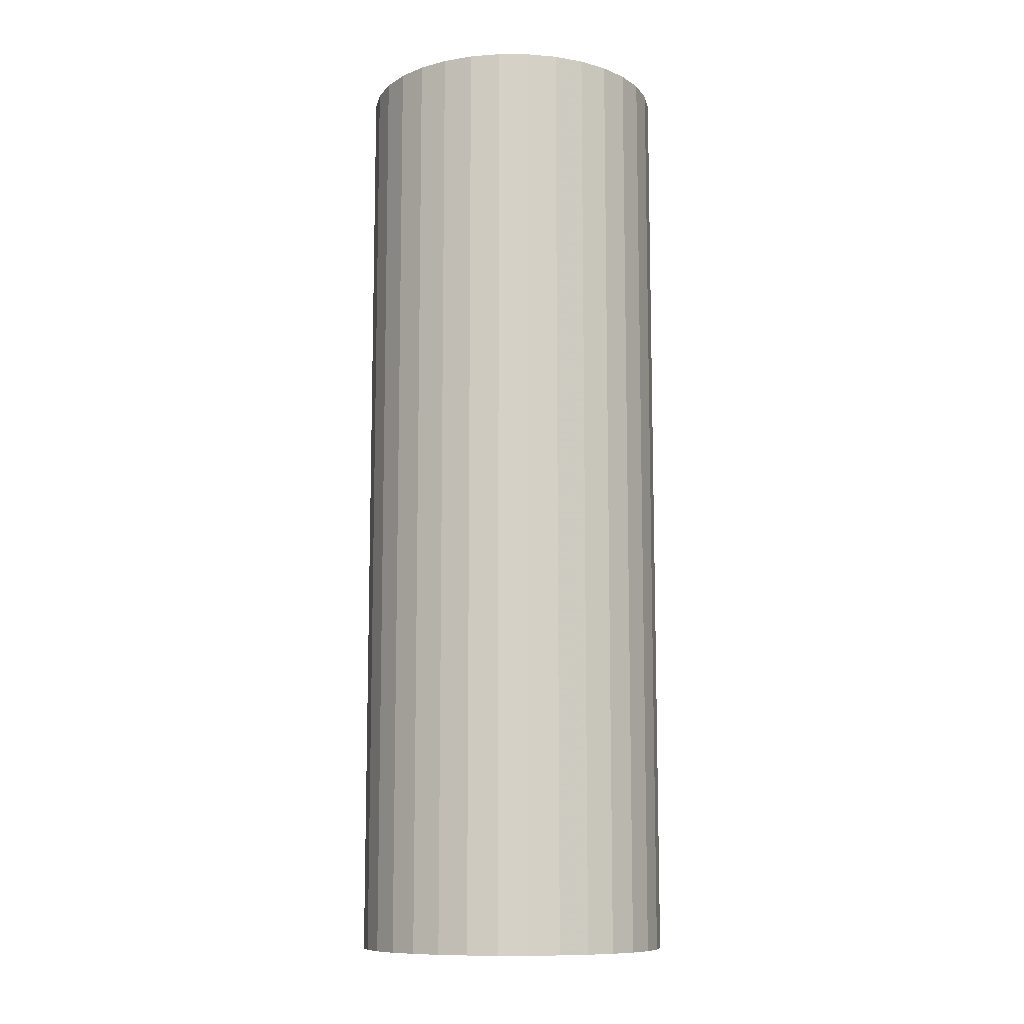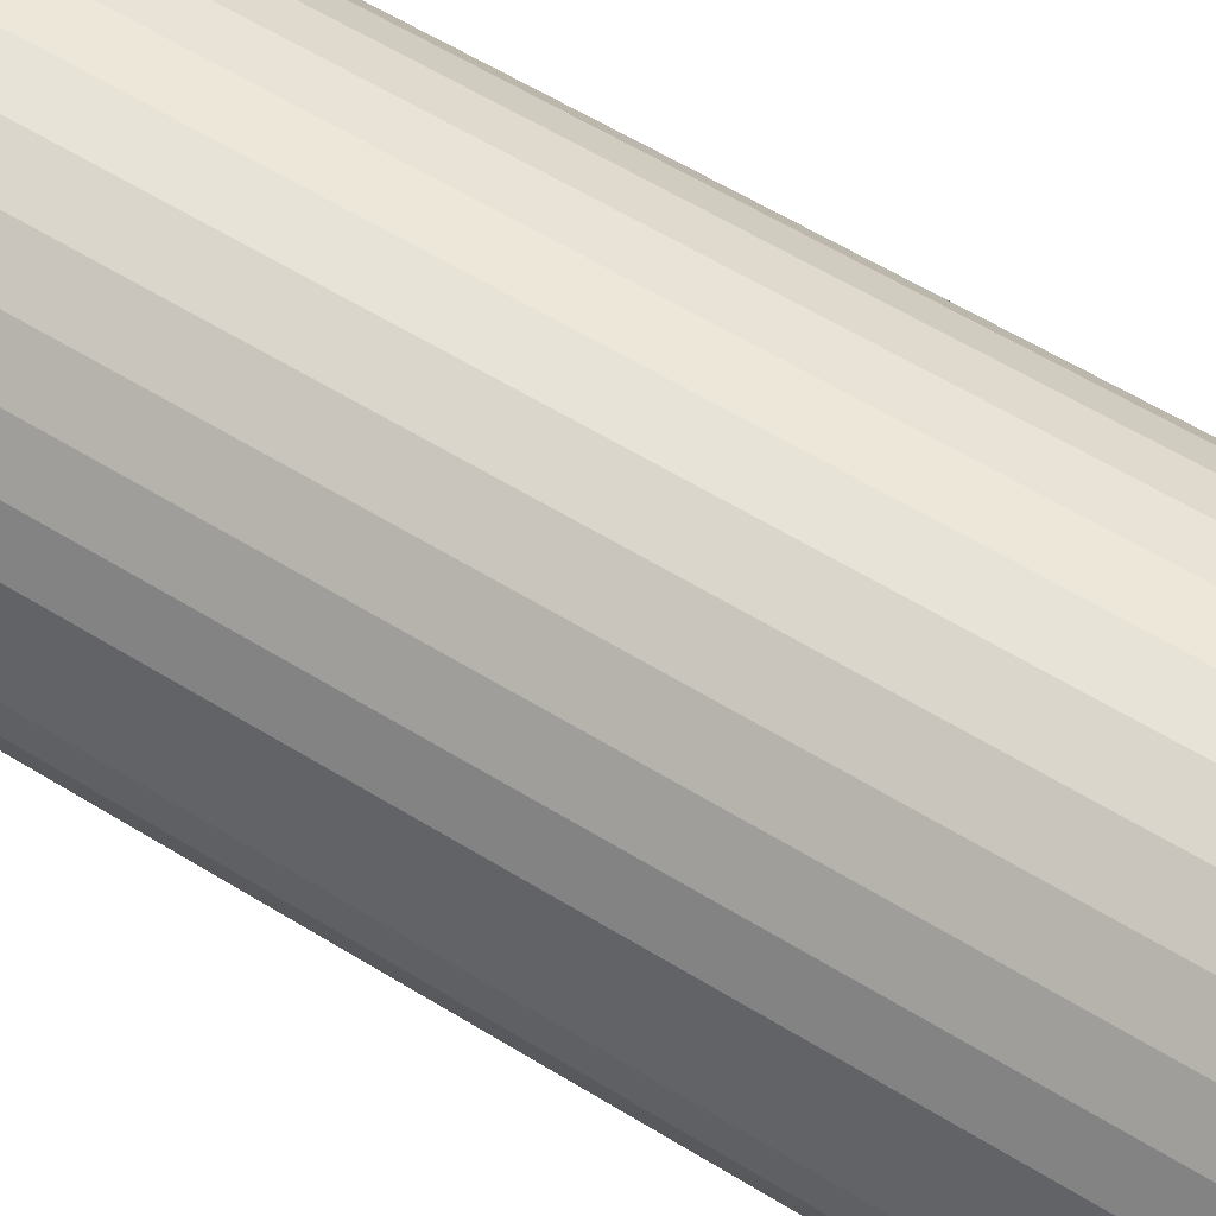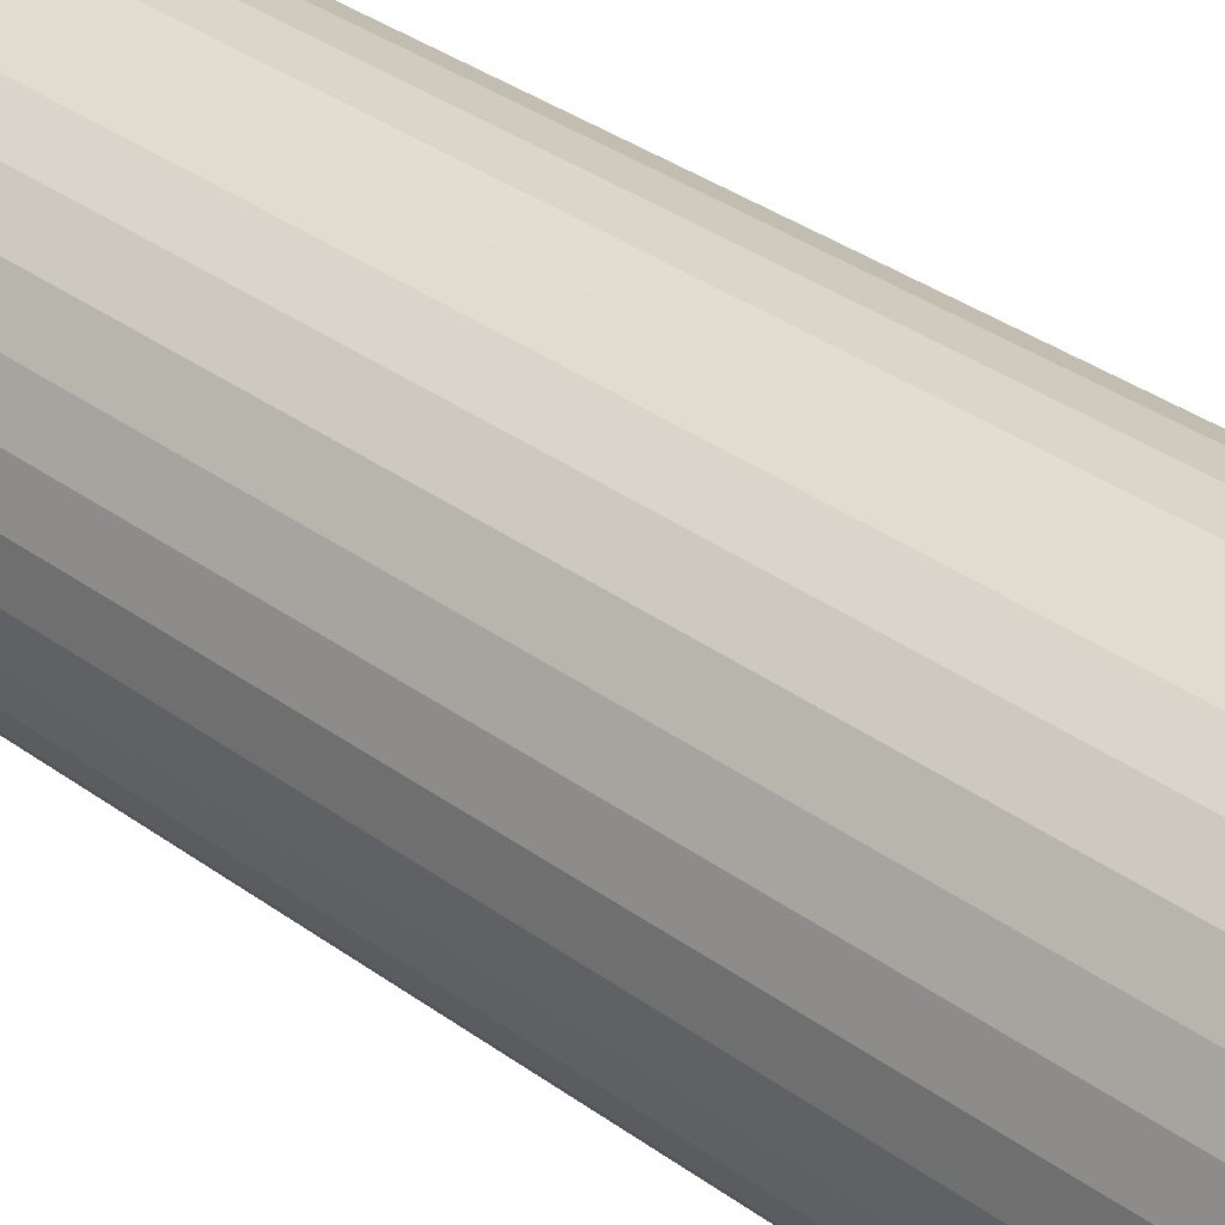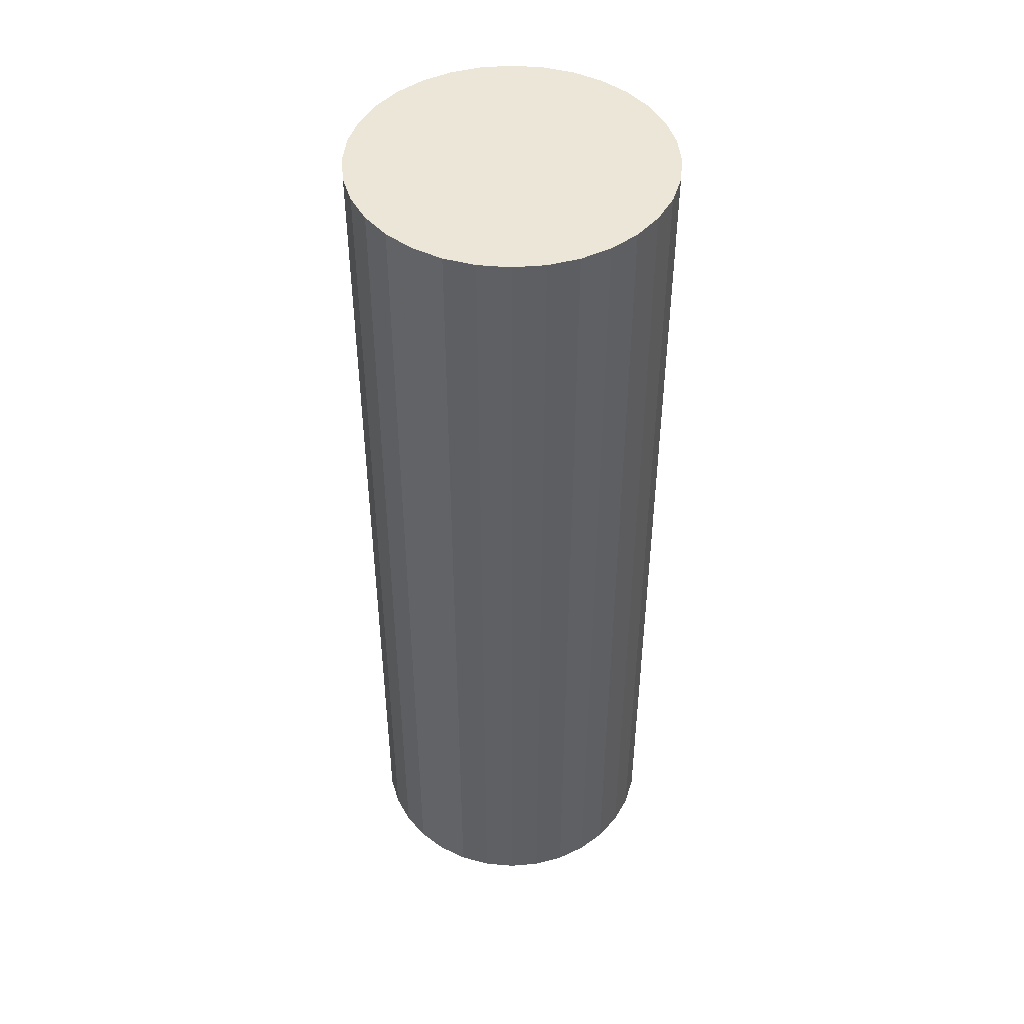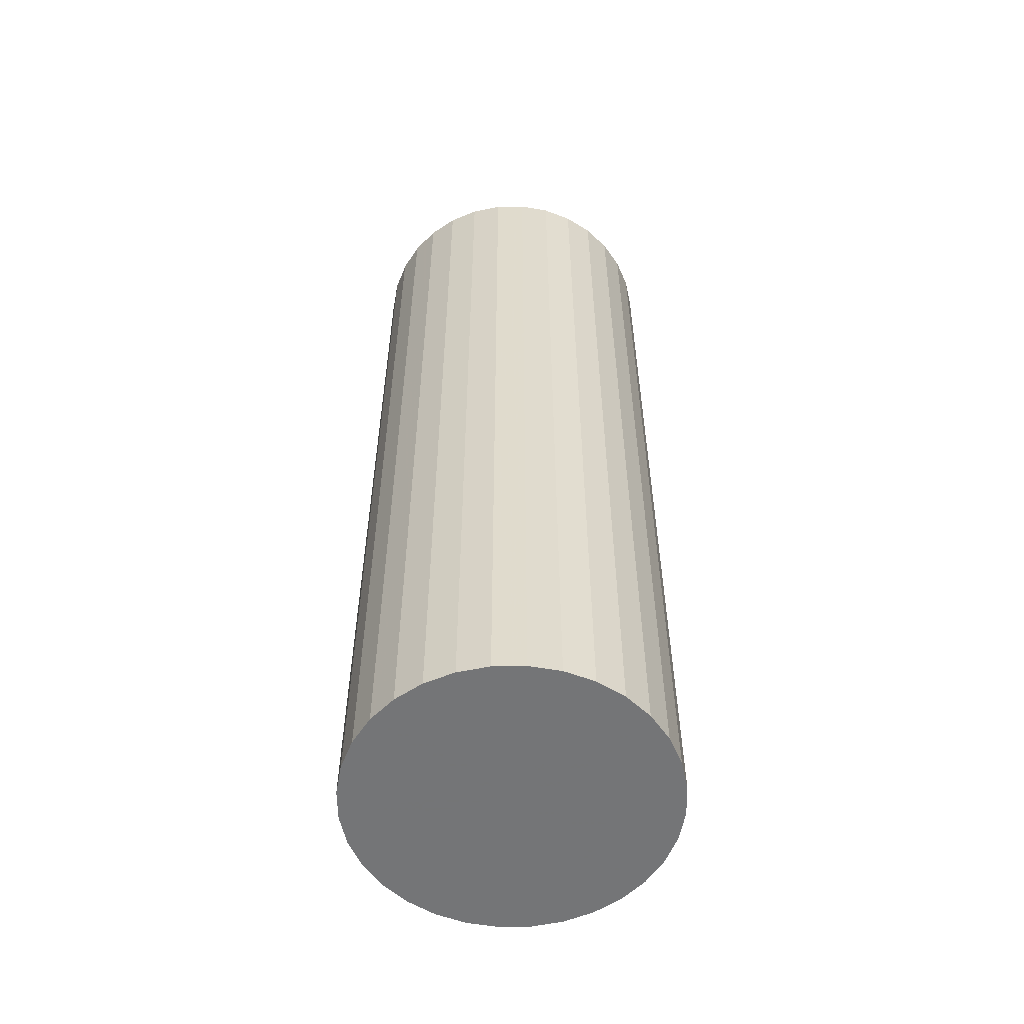
<metadata>
{"format":"obj","ext":"obj","renderer":"f3d","projection":"perspective","resolution":1024,"background":"white","views":[{"elev":-10.6,"azim":-174.9,"up":"+Z"},{"elev":55.2,"azim":-56.4,"up":"+Y"},{"elev":33.3,"azim":135.3,"up":"+Y"},{"elev":46.4,"azim":-33.6,"up":"+Z"},{"elev":-56.4,"azim":-173.5,"up":"+Z"}]}
</metadata>
<code>
v -3950 -9249 -102
v -3960 -9250 -102
v -3960 -9250 -42
v -3950 -9249 -42
v -3941 -9246 -102
v -3960 -9250 18
v -3941 -9246 -42
v -3932 -9242 -102
v -3950 -9249 18
v -3960 -9250 78
v -3932 -9242 -42
v -3925 -9235 -102
v -3941 -9246 18
v -3950 -9249 78
v -3960 -9250 138
v -3925 -9235 -42
v -3918 -9228 -102
v -3932 -9242 18
v -3941 -9246 78
v -3950 -9249 138
v -3960 -9250 198
v -3950 -9249 198
v -3941 -9246 138
v -3941 -9246 198
v -3932 -9242 78
v -3932 -9242 138
v -3932 -9242 198
v -3925 -9235 18
v -3925 -9235 78
v -3925 -9235 138
v -3925 -9235 198
v -3918 -9228 -42
v -3914 -9219 -102
v -3918 -9228 18
v -3914 -9219 -42
v -3911 -9210 -102
v -3918 -9228 78
v -3914 -9219 18
v -3911 -9210 -42
v -3910 -9200 -102
v -3910 -9200 -42
v -3911 -9210 18
v -3910 -9200 18
v -3914 -9219 78
v -3911 -9210 78
v -3910 -9200 78
v -3918 -9228 138
v -3918 -9228 198
v -3914 -9219 138
v -3914 -9219 198
v -3911 -9210 138
v -3911 -9210 198
v -3910 -9200 138
v -3910 -9200 198
v -3911 -9190 -102
v -3911 -9190 -42
v -3914 -9181 -102
v -3914 -9181 -42
v -3918 -9172 -102
v -3911 -9190 18
v -3918 -9172 -42
v -3925 -9165 -102
v -3914 -9181 18
v -3911 -9190 78
v -3925 -9165 -42
v -3932 -9158 -102
v -3918 -9172 18
v -3914 -9181 78
v -3911 -9190 138
v -3911 -9190 198
v -3914 -9181 138
v -3914 -9181 198
v -3918 -9172 78
v -3918 -9172 138
v -3918 -9172 198
v -3925 -9165 18
v -3925 -9165 78
v -3925 -9165 138
v -3925 -9165 198
v -3932 -9158 -42
v -3941 -9154 -102
v -3932 -9158 18
v -3941 -9154 -42
v -3950 -9151 -102
v -3932 -9158 78
v -3941 -9154 18
v -3950 -9151 -42
v -3960 -9150 -102
v -3932 -9158 138
v -3932 -9158 198
v -3960 -9150 -42
v -3970 -9151 -102
v -3941 -9154 138
v -3941 -9154 198
v -3941 -9154 78
v -3950 -9151 138
v -3950 -9151 198
v -3950 -9151 78
v -3950 -9151 18
v -3960 -9150 18
v -3960 -9150 78
v -3960 -9150 138
v -3960 -9150 198
v -3970 -9151 -42
v -3979 -9154 -102
v -3970 -9151 18
v -3979 -9154 -42
v -3988 -9158 -102
v -3970 -9151 78
v -3979 -9154 18
v -3988 -9158 -42
v -3995 -9165 -102
v -3970 -9151 138
v -3970 -9151 198
v -3995 -9165 -42
v -4002 -9172 -102
v -3979 -9154 138
v -3979 -9154 198
v -3979 -9154 78
v -3988 -9158 138
v -3988 -9158 198
v -3988 -9158 78
v -3988 -9158 18
v -3995 -9165 18
v -3995 -9165 78
v -3995 -9165 138
v -3995 -9165 198
v -4002 -9172 -42
v -4006 -9181 -102
v -4002 -9172 18
v -4006 -9181 -42
v -4009 -9190 -102
v -4002 -9172 78
v -4006 -9181 18
v -4009 -9190 -42
v -4010 -9200 -102
v -4002 -9172 138
v -4002 -9172 198
v -4010 -9200 -42
v -4009 -9210 -102
v -4006 -9181 138
v -4006 -9181 198
v -4006 -9181 78
v -4009 -9190 138
v -4009 -9190 198
v -4009 -9190 78
v -4009 -9190 18
v -4010 -9200 18
v -4010 -9200 78
v -4010 -9200 138
v -4010 -9200 198
v -4009 -9210 -42
v -4006 -9219 -102
v -4009 -9210 18
v -4006 -9219 -42
v -4002 -9228 -102
v -4009 -9210 78
v -4006 -9219 18
v -4002 -9228 -42
v -3995 -9235 -102
v -4009 -9210 138
v -4009 -9210 198
v -3995 -9235 -42
v -3988 -9242 -102
v -4006 -9219 138
v -4006 -9219 198
v -4006 -9219 78
v -4002 -9228 138
v -4002 -9228 198
v -4002 -9228 78
v -4002 -9228 18
v -3995 -9235 18
v -3995 -9235 78
v -3995 -9235 138
v -3995 -9235 198
v -3988 -9242 -42
v -3979 -9246 -102
v -3988 -9242 18
v -3979 -9246 -42
v -3970 -9249 -102
v -3988 -9242 78
v -3979 -9246 18
v -3970 -9249 -42
v -3970 -9249 18
v -3979 -9246 78
v -3970 -9249 78
v -3988 -9242 138
v -3988 -9242 198
v -3979 -9246 138
v -3979 -9246 198
v -3970 -9249 138
v -3970 -9249 198
v -3935 -9205 198
v -3935 -9200 198
v -3937 -9210 198
v -3935 -9195 198
v -3939 -9214 198
v -3937 -9190 198
v -3942 -9218 198
v -3939 -9186 198
v -3946 -9221 198
v -3942 -9182 198
v -3950 -9223 198
v -3946 -9179 198
v -3955 -9225 198
v -3950 -9177 198
v -3960 -9225 198
v -3955 -9175 198
v -3965 -9225 198
v -3960 -9175 198
v -3970 -9223 198
v -3965 -9175 198
v -3974 -9221 198
v -3970 -9177 198
v -3978 -9218 198
v -3974 -9179 198
v -3981 -9214 198
v -3978 -9182 198
v -3983 -9210 198
v -3981 -9186 198
v -3985 -9205 198
v -3983 -9190 198
v -3985 -9200 198
v -3985 -9195 198
v -3960 -9200 198
v -3935 -9200 -102
v -3935 -9195 -102
v -3935 -9205 -102
v -3937 -9190 -102
v -3937 -9210 -102
v -3939 -9186 -102
v -3939 -9214 -102
v -3942 -9182 -102
v -3942 -9218 -102
v -3946 -9179 -102
v -3946 -9221 -102
v -3950 -9177 -102
v -3950 -9223 -102
v -3955 -9175 -102
v -3955 -9225 -102
v -3960 -9175 -102
v -3960 -9225 -102
v -3965 -9175 -102
v -3965 -9225 -102
v -3970 -9177 -102
v -3970 -9223 -102
v -3974 -9179 -102
v -3974 -9221 -102
v -3978 -9182 -102
v -3978 -9218 -102
v -3981 -9186 -102
v -3981 -9214 -102
v -3983 -9190 -102
v -3983 -9210 -102
v -3985 -9195 -102
v -3985 -9205 -102
v -3985 -9200 -102
v -3960 -9200 -102
f 3 2 1
f 4 3 1
f 4 1 5
f 6 3 4
f 7 4 5
f 7 5 8
f 9 6 4
f 9 4 7
f 10 6 9
f 11 7 8
f 11 8 12
f 13 9 7
f 13 7 11
f 14 10 9
f 14 9 13
f 15 10 14
f 16 11 12
f 16 12 17
f 18 13 11
f 18 11 16
f 19 14 13
f 19 13 18
f 20 15 14
f 20 14 19
f 21 15 20
f 22 21 20
f 22 20 23
f 23 20 19
f 24 22 23
f 25 19 18
f 23 19 25
f 24 23 26
f 26 23 25
f 27 24 26
f 25 18 28
f 28 18 16
f 26 25 29
f 29 25 28
f 27 26 30
f 30 26 29
f 31 27 30
f 28 16 32
f 32 16 17
f 32 17 33
f 29 28 34
f 34 28 32
f 35 32 33
f 34 32 35
f 35 33 36
f 37 29 34
f 30 29 37
f 38 34 35
f 37 34 38
f 39 35 36
f 38 35 39
f 39 36 40
f 41 39 40
f 42 39 41
f 42 38 39
f 43 42 41
f 44 38 42
f 44 37 38
f 45 42 43
f 45 44 42
f 46 45 43
f 47 37 44
f 47 30 37
f 31 30 47
f 48 31 47
f 49 47 44
f 48 47 49
f 49 44 45
f 50 48 49
f 51 49 45
f 50 49 51
f 51 45 46
f 52 50 51
f 53 51 46
f 52 51 53
f 54 52 53
f 41 40 55
f 56 41 55
f 56 55 57
f 43 41 56
f 58 56 57
f 58 57 59
f 60 43 56
f 60 56 58
f 46 43 60
f 61 58 59
f 61 59 62
f 63 60 58
f 63 58 61
f 64 46 60
f 64 60 63
f 53 46 64
f 65 61 62
f 65 62 66
f 67 63 61
f 67 61 65
f 68 64 63
f 68 63 67
f 69 53 64
f 69 64 68
f 54 53 69
f 70 54 69
f 70 69 71
f 71 69 68
f 72 70 71
f 73 68 67
f 71 68 73
f 72 71 74
f 74 71 73
f 75 72 74
f 73 67 76
f 76 67 65
f 74 73 77
f 77 73 76
f 75 74 78
f 78 74 77
f 79 75 78
f 76 65 80
f 80 65 66
f 80 66 81
f 77 76 82
f 82 76 80
f 83 80 81
f 82 80 83
f 83 81 84
f 85 77 82
f 78 77 85
f 86 82 83
f 85 82 86
f 87 83 84
f 86 83 87
f 87 84 88
f 89 78 85
f 79 78 89
f 90 79 89
f 91 87 88
f 91 88 92
f 90 89 93
f 94 90 93
f 89 85 95
f 93 89 95
f 95 85 86
f 94 93 96
f 97 94 96
f 93 95 98
f 96 93 98
f 95 86 99
f 98 95 99
f 99 86 87
f 99 87 91
f 98 99 100
f 100 99 91
f 96 98 101
f 101 98 100
f 97 96 102
f 102 96 101
f 103 97 102
f 100 91 104
f 104 91 92
f 104 92 105
f 101 100 106
f 106 100 104
f 107 104 105
f 106 104 107
f 107 105 108
f 109 101 106
f 102 101 109
f 110 106 107
f 109 106 110
f 111 107 108
f 110 107 111
f 111 108 112
f 113 102 109
f 103 102 113
f 114 103 113
f 115 111 112
f 115 112 116
f 114 113 117
f 118 114 117
f 113 109 119
f 117 113 119
f 119 109 110
f 118 117 120
f 121 118 120
f 117 119 122
f 120 117 122
f 119 110 123
f 122 119 123
f 123 110 111
f 123 111 115
f 122 123 124
f 124 123 115
f 120 122 125
f 125 122 124
f 121 120 126
f 126 120 125
f 127 121 126
f 124 115 128
f 128 115 116
f 128 116 129
f 125 124 130
f 130 124 128
f 131 128 129
f 130 128 131
f 131 129 132
f 133 125 130
f 126 125 133
f 134 130 131
f 133 130 134
f 135 131 132
f 134 131 135
f 135 132 136
f 137 126 133
f 127 126 137
f 138 127 137
f 139 135 136
f 139 136 140
f 138 137 141
f 142 138 141
f 137 133 143
f 141 137 143
f 143 133 134
f 142 141 144
f 145 142 144
f 141 143 146
f 144 141 146
f 143 134 147
f 146 143 147
f 147 134 135
f 147 135 139
f 146 147 148
f 148 147 139
f 144 146 149
f 149 146 148
f 145 144 150
f 150 144 149
f 151 145 150
f 148 139 152
f 152 139 140
f 152 140 153
f 149 148 154
f 154 148 152
f 155 152 153
f 154 152 155
f 155 153 156
f 157 149 154
f 150 149 157
f 158 154 155
f 157 154 158
f 159 155 156
f 158 155 159
f 159 156 160
f 161 150 157
f 151 150 161
f 162 151 161
f 163 159 160
f 163 160 164
f 162 161 165
f 166 162 165
f 161 157 167
f 165 161 167
f 167 157 158
f 166 165 168
f 169 166 168
f 165 167 170
f 168 165 170
f 167 158 171
f 170 167 171
f 171 158 159
f 171 159 163
f 170 171 172
f 172 171 163
f 168 170 173
f 173 170 172
f 169 168 174
f 174 168 173
f 175 169 174
f 172 163 176
f 176 163 164
f 176 164 177
f 173 172 178
f 178 172 176
f 179 176 177
f 178 176 179
f 179 177 180
f 181 173 178
f 174 173 181
f 182 178 179
f 181 178 182
f 183 179 180
f 182 179 183
f 183 180 2
f 3 183 2
f 184 183 3
f 184 182 183
f 6 184 3
f 185 182 184
f 185 181 182
f 186 184 6
f 186 185 184
f 10 186 6
f 187 181 185
f 187 174 181
f 175 174 187
f 188 175 187
f 189 187 185
f 188 187 189
f 189 185 186
f 190 188 189
f 191 189 186
f 190 189 191
f 191 186 10
f 192 190 191
f 15 191 10
f 192 191 15
f 21 192 15
f 193 52 54
f 194 193 54
f 194 54 70
f 193 195 52
f 195 50 52
f 196 194 70
f 196 70 72
f 195 197 50
f 197 48 50
f 198 196 72
f 198 72 75
f 197 199 48
f 199 31 48
f 200 198 75
f 200 75 79
f 199 201 31
f 201 27 31
f 202 200 79
f 202 79 90
f 201 203 27
f 203 24 27
f 204 202 90
f 204 90 94
f 203 205 24
f 205 22 24
f 206 204 94
f 206 94 97
f 205 207 22
f 207 21 22
f 208 206 97
f 208 97 103
f 207 209 21
f 209 192 21
f 210 208 103
f 210 103 114
f 209 211 192
f 211 190 192
f 212 210 114
f 212 114 118
f 211 213 190
f 213 188 190
f 214 212 118
f 214 118 121
f 213 215 188
f 215 175 188
f 216 214 121
f 216 121 127
f 215 217 175
f 217 169 175
f 218 216 127
f 218 127 138
f 217 219 169
f 219 166 169
f 220 218 138
f 220 138 142
f 219 221 166
f 221 162 166
f 222 220 142
f 222 142 145
f 221 223 162
f 223 151 162
f 224 145 151
f 223 224 151
f 224 222 145
f 223 221 225
f 224 223 225
f 222 224 225
f 221 219 225
f 220 222 225
f 219 217 225
f 218 220 225
f 217 215 225
f 216 218 225
f 215 213 225
f 214 216 225
f 213 211 225
f 212 214 225
f 211 209 225
f 210 212 225
f 209 207 225
f 208 210 225
f 207 205 225
f 206 208 225
f 205 203 225
f 204 206 225
f 203 201 225
f 202 204 225
f 201 199 225
f 200 202 225
f 199 197 225
f 198 200 225
f 197 195 225
f 196 198 225
f 195 193 225
f 194 196 225
f 193 194 225
f 40 36 226
f 40 226 227
f 55 40 227
f 36 228 226
f 36 33 228
f 55 227 229
f 57 55 229
f 33 230 228
f 33 17 230
f 57 229 231
f 59 57 231
f 17 232 230
f 17 12 232
f 59 231 233
f 62 59 233
f 12 234 232
f 12 8 234
f 62 233 235
f 66 62 235
f 8 236 234
f 8 5 236
f 66 235 237
f 81 66 237
f 5 238 236
f 5 1 238
f 81 237 239
f 84 81 239
f 1 240 238
f 1 2 240
f 84 239 241
f 88 84 241
f 2 242 240
f 2 180 242
f 88 241 243
f 92 88 243
f 180 244 242
f 180 177 244
f 92 243 245
f 105 92 245
f 177 246 244
f 177 164 246
f 105 245 247
f 108 105 247
f 164 248 246
f 164 160 248
f 108 247 249
f 112 108 249
f 160 250 248
f 160 156 250
f 112 249 251
f 116 112 251
f 156 252 250
f 156 153 252
f 116 251 253
f 129 116 253
f 153 254 252
f 153 140 254
f 129 253 255
f 132 129 255
f 140 256 254
f 140 136 256
f 136 132 257
f 136 257 256
f 132 255 257
f 254 256 258
f 256 257 258
f 257 255 258
f 252 254 258
f 255 253 258
f 250 252 258
f 253 251 258
f 248 250 258
f 251 249 258
f 246 248 258
f 249 247 258
f 244 246 258
f 247 245 258
f 242 244 258
f 245 243 258
f 240 242 258
f 243 241 258
f 238 240 258
f 241 239 258
f 236 238 258
f 239 237 258
f 234 236 258
f 237 235 258
f 232 234 258
f 235 233 258
f 230 232 258
f 233 231 258
f 228 230 258
f 231 229 258
f 226 228 258
f 229 227 258
f 227 226 258

</code>
